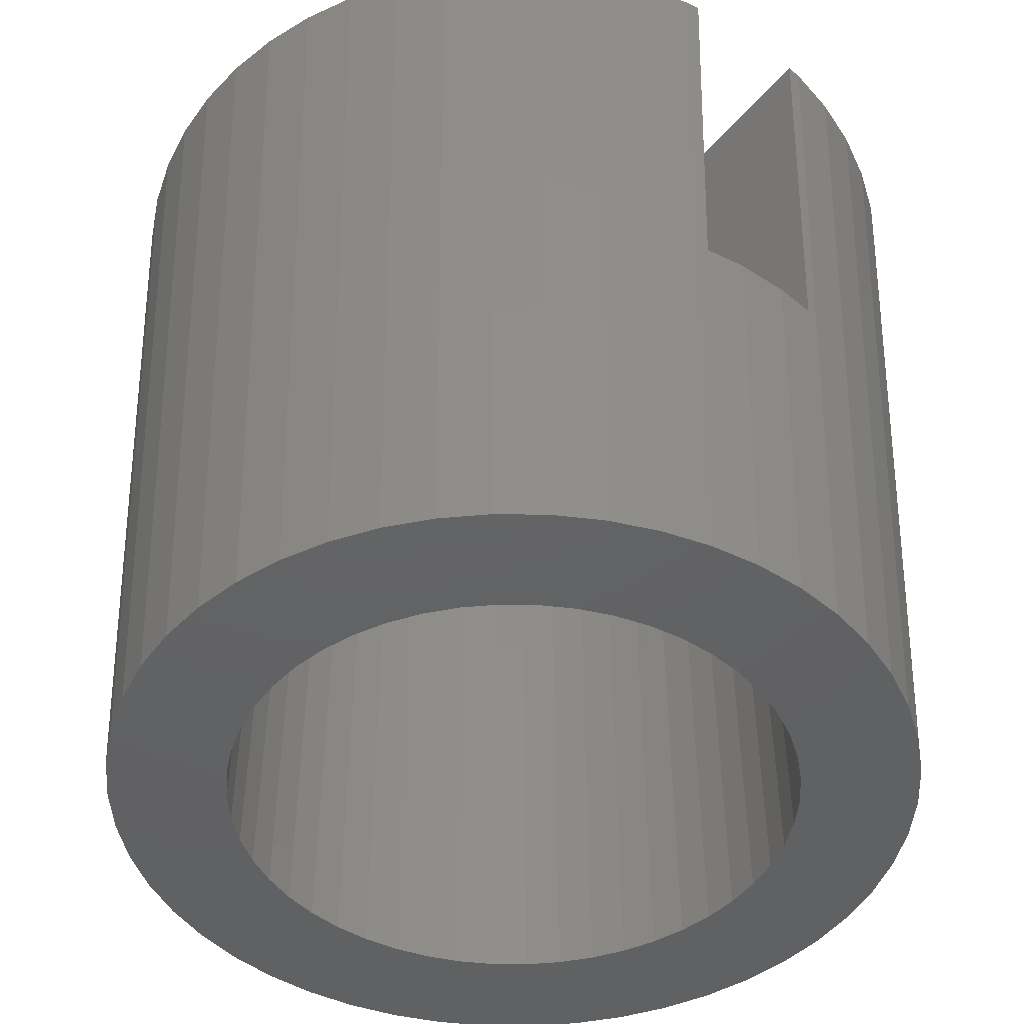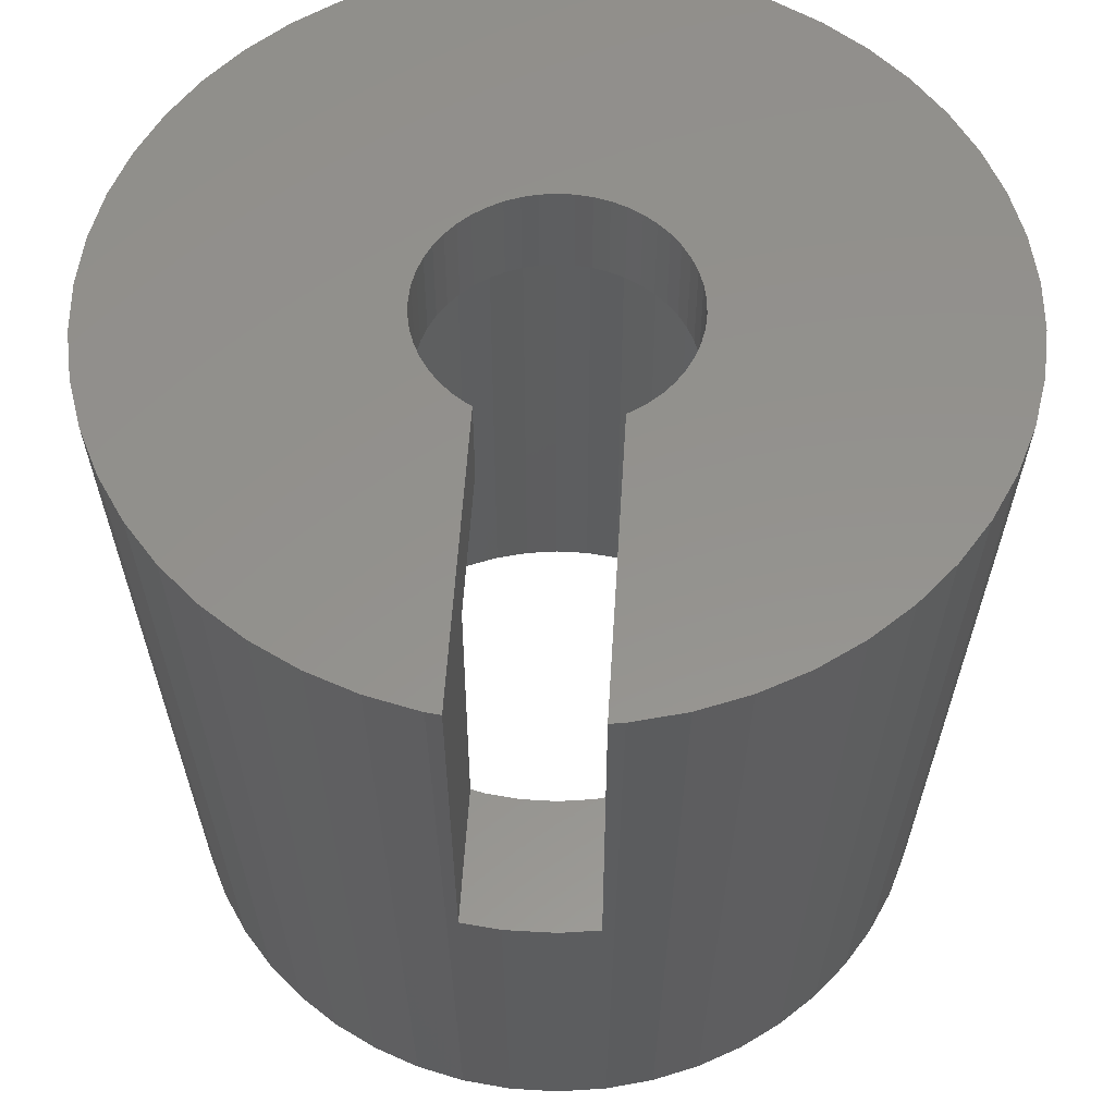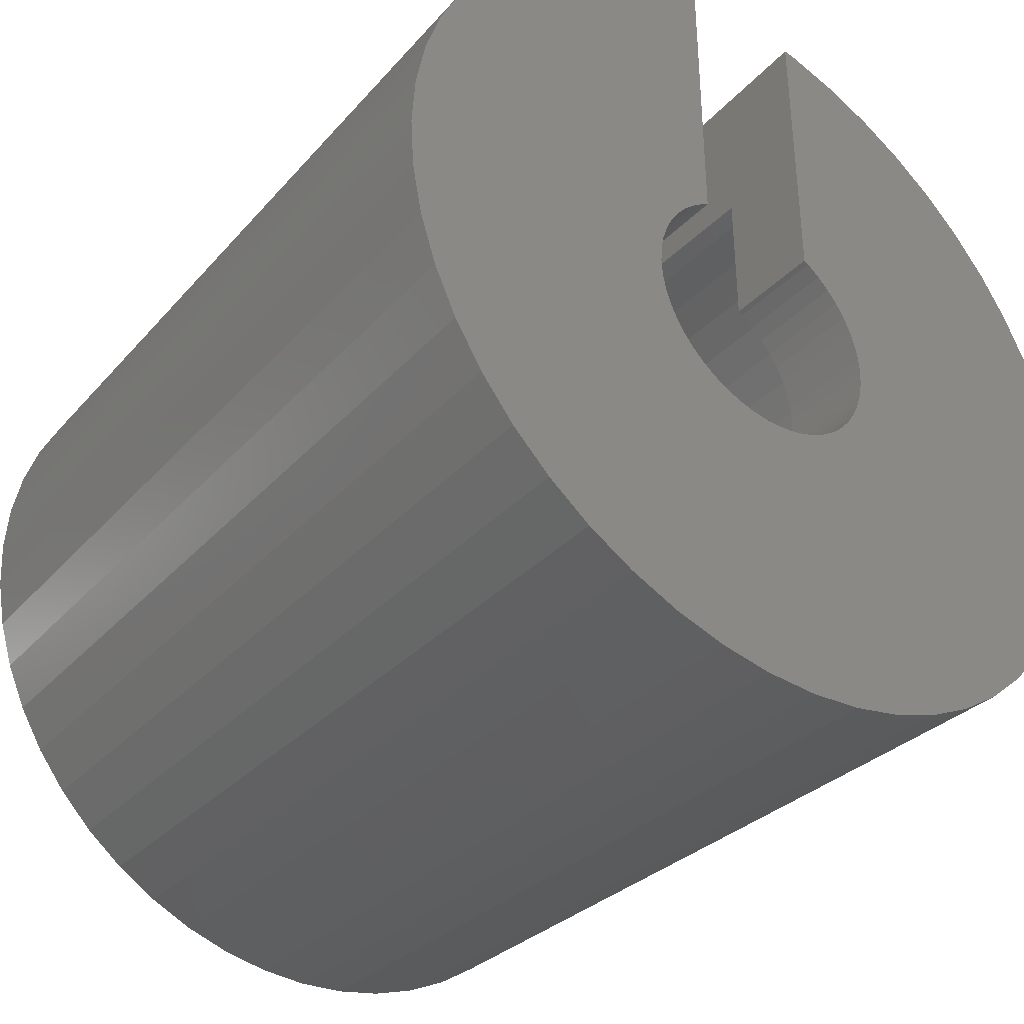
<metadata>
{"format":"stl","ext":"stl","renderer":"f3d","projection":"perspective","resolution":1024,"background":"white","views":[{"elev":-44.7,"azim":143.1,"up":"+Z"},{"elev":55.8,"azim":-176.5,"up":"+Z"},{"elev":-37.3,"azim":-38.4,"up":"+Y"}]}
</metadata>
<code>
# stl→obj: 348 verts, 696 faces
v -6.449 0.8147 12
v -6 0 0
v -6.5 0 12
v 0.7662 6.19 6
v 1.124 5.894 0
v 0.3767 5.988 0
v 0.3924 6.238 6
v -4.143 5.008 12
v -3.825 4.623 0
v -4.374 4.107 0
v -1.854 -5.706 0
v -1.218 -6.385 12
v -2.009 -6.182 12
v 5.811 -1.492 0
v 6.044 -2.393 12
v 5.579 -2.209 0
v -5.811 -1.492 0
v -5.579 -2.209 0
v -6.044 -2.393 12
v 4.143 5.008 12
v 3.825 4.623 0
v 3.483 5.488 12
v -5.258 2.891 0
v -5.579 2.209 0
v -6.044 2.393 12
v -5.696 3.131 12
v -5.811 1.492 0
v -5.953 0.752 0
v -1.218 6.385 12
v -1 1.728 12
v -1 6.412 12
v -2.009 6.182 12
v -2.768 5.881 12
v -3.483 5.488 12
v -1.072 1.689 12
v -1.275 1.541 12
v -1.458 1.369 12
v -4.738 4.45 12
v -5.259 3.821 12
v -1.618 1.176 12
v 2 0 12
v 6.5 0 12
v 6.449 0.8147 12
v 1.984 0.2507 12
v 6.296 1.616 12
v 6.449 -0.8147 12
v 1.937 0.4974 12
v 6.044 2.393 12
v 1.984 -0.2507 12
v 1.86 0.7362 12
v 5.696 3.131 12
v 6.296 -1.616 12
v 1.753 0.9635 12
v 5.259 3.821 12
v 1.937 -0.4974 12
v 1.618 1.176 12
v 4.738 4.45 12
v 1.458 1.369 12
v 1.86 -0.7362 12
v 1.275 1.541 12
v 5.696 -3.131 12
v 1 1.728 12
v 2.768 5.881 12
v 1.753 -0.9635 12
v 2.009 6.182 12
v 5.259 -3.821 12
v 1.618 -1.176 12
v 1.218 6.385 12
v 1.072 1.689 12
v 1 6.412 12
v 4.738 -4.45 12
v 1.458 -1.369 12
v 4.143 -5.008 12
v 1.275 -1.541 12
v 3.483 -5.488 12
v 1.072 -1.689 12
v 2.768 -5.881 12
v 0.8516 -1.81 12
v 2.009 -6.182 12
v 0.618 -1.902 12
v 1.218 -6.385 12
v 0.3748 -1.965 12
v 0.4081 -6.487 12
v 0.1256 -1.996 12
v -0.1256 -1.996 12
v -0.4081 -6.487 12
v -0.3748 -1.965 12
v -0.618 -1.902 12
v -0.8516 -1.81 12
v -2.768 -5.881 12
v -1.072 -1.689 12
v -3.483 -5.488 12
v -1.275 -1.541 12
v -4.143 -5.008 12
v -1.458 -1.369 12
v -4.738 -4.45 12
v -1.618 -1.176 12
v -5.259 -3.821 12
v -1.753 -0.9635 12
v -5.696 -3.131 12
v -1.86 -0.7362 12
v -1.937 -0.4974 12
v -6.296 -1.616 12
v -1.984 -0.2507 12
v -6.449 -0.8147 12
v -2 0 12
v -1.753 0.9635 12
v -1.86 0.7362 12
v -1.937 0.4974 12
v -6.296 1.616 12
v -1.984 0.2507 12
v 4.374 -4.107 0
v 1 6.161 6
v -1.854 5.706 0
v -4.854 3.527 0
v 6 0 0
v 5.811 1.492 0
v 5.258 2.891 0
v 4.854 3.527 0
v 3.825 -4.623 0
v 1.124 -5.894 0
v 2.555 -5.429 0
v -3.825 -4.623 0
v -4.854 -3.527 0
v -1.124 5.894 0
v -1 6.161 6
v -0.7662 6.19 6
v -0.3924 6.238 6
v -0.3767 5.988 0
v 5.258 -2.891 0
v 4.854 -3.527 0
v 5.953 -0.752 0
v 4.374 4.107 0
v 1.854 -5.706 0
v -0.3767 -5.988 0
v 0.3767 -5.988 0
v -4.374 -4.107 0
v -2.555 -5.429 0
v -5.258 -2.891 0
v 1.854 5.706 0
v 2.555 5.429 0
v -2.555 5.429 0
v -3.215 5.066 0
v 5.579 2.209 0
v -1.124 -5.894 0
v -5.953 -0.752 0
v 5.953 0.752 0
v 3.215 -5.066 0
v -3.215 -5.066 0
v 3.215 5.066 0
v 4.242 -0.02337 0
v 4.115 -1.032 0
v 4.244 0 0
v 4.103 -1.078 0
v 4.242 0.02337 0
v 3.729 -2.023 0
v 3.706 -2.064 0
v 4.21 0.5319 0
v 3.418 -2.512 0
v 4.115 1.032 0
v 4.11 1.055 0
v 4.21 -0.5319 0
v 4.11 -1.055 0
v 3.946 -1.562 0
v 3.076 -2.921 0
v 3.719 -2.044 0
v 3.433 -2.494 0
v 2.293 -3.569 0
v 3.093 -2.905 0
v 2.705 -3.27 0
v 2.253 -3.594 0
v 2.274 -3.583 0
v 1.785 -3.848 0
v 1.807 -3.84 0
v 1.311 -4.036 0
v 0.8179 -4.163 0
v 0.7952 -4.168 0
v 0.772 -4.171 0
v 0.2665 -4.235 0
v -0.2665 -4.235 0
v -0.772 -4.171 0
v -0.7952 -4.168 0
v -0.8179 -4.163 0
v -1.311 -4.036 0
v -1.785 -3.848 0
v -1.807 -3.84 0
v -2.253 -3.594 0
v -2.274 -3.583 0
v -2.293 -3.569 0
v -2.705 -3.27 0
v -3.076 -2.921 0
v -3.093 -2.905 0
v -3.418 -2.512 0
v -3.433 -2.494 0
v -3.706 -2.064 0
v -3.719 -2.044 0
v -3.729 -2.023 0
v -3.946 -1.562 0
v -4.103 -1.078 0
v -4.11 -1.055 0
v 4.103 1.078 0
v 3.946 1.562 0
v 3.729 2.023 0
v 3.719 2.044 0
v 3.706 2.064 0
v 3.433 2.494 0
v 3.418 2.512 0
v 3.093 2.905 0
v 3.076 2.921 0
v 2.705 3.27 0
v 2.293 3.569 0
v 2.274 3.583 0
v 2.253 3.594 0
v 1.807 3.84 0
v 1.785 3.848 0
v 1.311 4.036 0
v 0.8179 4.163 0
v 0.7952 4.168 0
v 0.772 4.171 0
v 0.2665 4.235 0
v -0.2665 4.235 0
v -0.772 4.171 0
v -0.7952 4.168 0
v -0.8179 4.163 0
v -1.311 4.036 0
v -1.785 3.848 0
v -1.807 3.84 0
v -2.253 3.594 0
v -2.274 3.583 0
v -2.293 3.569 0
v -2.705 3.27 0
v -3.076 2.921 0
v -3.093 2.905 0
v -3.418 2.512 0
v -3.433 2.494 0
v -3.706 2.064 0
v -3.719 2.044 0
v -3.729 2.023 0
v -3.946 1.562 0
v -4.103 1.078 0
v -4.11 1.055 0
v -4.115 1.032 0
v -4.21 0.5319 0
v -4.242 0.02337 0
v -4.244 0 0
v -4.115 -1.032 0
v -4.21 -0.5319 0
v -4.242 -0.02337 0
v -1.984 0.2507 10.5
v -2 0 10.5
v 2 0 10.5
v 1.984 0.2507 10.5
v 0.1256 -1.996 10.5
v -0.1256 -1.996 10.5
v -1.275 -1.541 10.5
v -1.458 -1.369 10.5
v -1.458 1.369 10.5
v -1.275 1.541 10.5
v 1.275 1.541 10.5
v 1.458 1.369 10.5
v -1.753 0.9635 10.5
v -1.86 0.7362 10.5
v -1.937 0.4974 10.5
v -1.072 1.689 10.5
v 1.86 0.7362 10.5
v 1.753 0.9635 10.5
v 1.937 0.4974 10.5
v 1 1.728 10.5
v 1.072 1.689 10.5
v -0.618 -1.902 10.5
v -0.8516 -1.81 10.5
v -1.618 1.176 10.5
v -1 1.728 10.5
v 1.618 1.176 10.5
v -1.984 -0.2507 10.5
v -1.937 -0.4974 10.5
v 1.753 -0.9635 10.5
v 1.86 -0.7362 10.5
v 1.618 -1.176 10.5
v -1.072 -1.689 10.5
v -1.86 -0.7362 10.5
v -1.753 -0.9635 10.5
v 1.458 -1.369 10.5
v 1.937 -0.4974 10.5
v 1.984 -0.2507 10.5
v -0.3748 -1.965 10.5
v -1.618 -1.176 10.5
v 0.3748 -1.965 10.5
v 0.8516 -1.81 10.5
v 0.618 -1.902 10.5
v 1.072 -1.689 10.5
v 1.275 -1.541 10.5
v 1 3.978 10.5
v 1 4.037 6
v 0.7809 4.093 6
v 0.4783 4.132 6
v 0.2617 4.159 6
v -0.2617 4.159 6
v -0.4783 4.132 6
v -0.7809 4.093 6
v -1 4.037 6
v -1 3.978 10.5
v -4.11 0 10.5
v -4.078 0.5151 10.5
v 4.11 0 10.5
v 4.078 0.5151 10.5
v 3.981 1.022 10.5
v -0.2581 -4.102 10.5
v 3.325 -2.416 10.5
v 2.62 3.167 10.5
v -3.325 2.416 10.5
v -2.62 3.167 10.5
v -4.078 -0.5151 10.5
v -3.821 -1.513 10.5
v 2.62 -3.167 10.5
v 3.821 1.513 10.5
v 3.325 2.416 10.5
v 1.27 3.909 10.5
v -2.202 3.47 10.5
v -3.602 1.98 10.5
v -3.821 1.513 10.5
v -2.996 -2.813 10.5
v -3.325 -2.416 10.5
v 1.27 -3.909 10.5
v 2.202 -3.47 10.5
v 2.996 -2.813 10.5
v 4.078 -0.5151 10.5
v 3.602 1.98 10.5
v 2.996 2.813 10.5
v 2.202 3.47 10.5
v 1.75 3.719 10.5
v 3.981 -1.022 10.5
v 3.821 -1.513 10.5
v 3.602 -1.98 10.5
v 1.75 -3.719 10.5
v 0.7701 -4.037 10.5
v 0.2581 -4.102 10.5
v -0.7701 -4.037 10.5
v -1.27 -3.909 10.5
v -1.75 -3.719 10.5
v -2.202 -3.47 10.5
v -2.62 -3.167 10.5
v -3.602 -1.98 10.5
v -1.27 3.909 10.5
v -2.996 2.813 10.5
v -1.75 3.719 10.5
v -3.981 1.022 10.5
v -3.981 -1.022 10.5
f 1 2 3
f 4 5 6
f 7 4 6
f 8 9 10
f 11 12 13
f 14 15 16
f 17 18 19
f 20 21 22
f 23 24 25
f 26 23 25
f 27 28 1
f 29 30 31
f 32 30 29
f 33 30 32
f 34 30 33
f 30 34 35
f 35 34 36
f 8 36 34
f 36 8 37
f 38 37 8
f 39 40 38
f 37 38 40
f 41 42 43
f 44 43 45
f 42 41 46
f 47 45 48
f 49 46 41
f 50 48 51
f 46 49 52
f 53 51 54
f 55 52 49
f 56 54 57
f 52 55 15
f 58 57 20
f 59 15 55
f 60 20 22
f 15 59 61
f 62 22 63
f 64 61 59
f 62 63 65
f 61 64 66
f 67 66 64
f 43 44 41
f 45 47 44
f 48 50 47
f 51 53 50
f 54 56 53
f 57 58 56
f 20 60 58
f 62 65 68
f 22 69 60
f 62 68 70
f 22 62 69
f 66 67 71
f 72 71 67
f 71 72 73
f 74 73 72
f 73 74 75
f 76 75 74
f 75 76 77
f 78 77 76
f 77 78 79
f 80 79 78
f 79 80 81
f 82 81 80
f 81 82 83
f 84 83 82
f 85 83 84
f 86 85 87
f 85 86 83
f 12 87 88
f 13 88 89
f 90 89 91
f 87 12 86
f 92 91 93
f 94 93 95
f 96 95 97
f 98 97 99
f 100 99 101
f 19 101 102
f 103 102 104
f 88 13 12
f 105 104 106
f 40 39 107
f 26 107 39
f 89 90 13
f 107 26 108
f 91 92 90
f 25 108 26
f 93 94 92
f 108 25 109
f 95 96 94
f 110 109 25
f 97 98 96
f 109 110 111
f 99 100 98
f 1 111 110
f 101 19 100
f 111 1 106
f 102 103 19
f 3 106 1
f 104 105 103
f 106 3 105
f 112 71 73
f 17 19 103
f 70 68 113
f 113 5 4
f 68 5 113
f 29 114 32
f 115 23 39
f 24 27 25
f 28 2 1
f 43 42 116
f 48 45 117
f 54 118 119
f 54 51 118
f 112 73 120
f 121 81 83
f 75 77 122
f 11 13 90
f 123 92 94
f 124 96 98
f 17 103 105
f 32 114 33
f 29 125 114
f 31 126 29
f 126 125 29
f 126 127 125
f 6 128 7
f 128 6 129
f 39 23 26
f 8 10 38
f 25 27 110
f 110 27 1
f 130 66 131
f 15 61 130
f 52 15 14
f 46 52 14
f 132 46 14
f 45 43 117
f 54 119 57
f 20 133 21
f 57 133 20
f 134 81 121
f 135 83 86
f 83 135 136
f 123 94 137
f 138 11 90
f 139 124 98
f 139 98 100
f 139 100 19
f 2 105 3
f 68 140 5
f 63 141 140
f 142 143 34
f 128 129 127
f 127 129 125
f 38 115 39
f 38 10 115
f 16 15 130
f 116 46 132
f 42 46 116
f 48 117 144
f 51 48 118
f 48 144 118
f 120 73 75
f 122 77 134
f 135 86 145
f 145 86 12
f 145 12 11
f 121 83 136
f 137 96 124
f 137 94 96
f 138 90 92
f 18 139 19
f 146 17 105
f 2 146 105
f 63 22 141
f 65 140 68
f 65 63 140
f 33 142 34
f 114 142 33
f 34 143 9
f 34 9 8
f 61 66 130
f 43 147 117
f 57 119 133
f 120 75 148
f 148 75 122
f 134 79 81
f 77 79 134
f 149 138 92
f 149 92 123
f 22 150 141
f 22 21 150
f 131 66 71
f 131 71 112
f 43 116 147
f 151 116 132
f 152 132 14
f 116 151 153
f 154 14 16
f 155 116 153
f 156 16 130
f 116 155 147
f 157 130 131
f 158 147 155
f 159 131 112
f 160 147 158
f 161 117 160
f 147 160 117
f 132 162 151
f 132 152 162
f 14 163 152
f 14 154 163
f 16 164 154
f 165 112 120
f 16 156 164
f 130 166 156
f 130 157 166
f 131 167 157
f 131 159 167
f 168 120 148
f 112 169 159
f 112 165 169
f 120 170 165
f 171 148 122
f 120 168 170
f 148 172 168
f 148 171 172
f 173 122 134
f 122 174 171
f 122 173 174
f 134 175 173
f 176 134 121
f 134 176 175
f 121 177 176
f 121 178 177
f 136 178 121
f 136 179 178
f 136 180 179
f 135 180 136
f 135 181 180
f 145 181 135
f 181 145 182
f 182 145 183
f 11 183 145
f 183 11 184
f 184 11 185
f 138 185 11
f 185 138 186
f 186 138 187
f 149 187 138
f 187 149 188
f 188 149 189
f 123 189 149
f 189 123 190
f 190 123 191
f 137 191 123
f 191 137 192
f 192 137 193
f 124 193 137
f 193 124 194
f 194 124 195
f 139 195 124
f 195 139 196
f 196 139 197
f 18 197 139
f 197 18 198
f 199 17 200
f 17 199 18
f 198 18 199
f 201 117 161
f 117 201 144
f 202 144 201
f 203 144 202
f 144 203 118
f 204 118 203
f 205 118 204
f 118 205 119
f 206 119 205
f 207 119 206
f 119 207 133
f 208 133 207
f 209 133 208
f 133 209 21
f 210 21 209
f 211 21 210
f 21 211 150
f 212 150 211
f 213 150 212
f 150 213 141
f 214 141 213
f 215 141 214
f 141 215 140
f 216 140 215
f 217 140 216
f 140 217 5
f 218 5 217
f 219 5 218
f 219 6 5
f 220 6 219
f 221 6 220
f 221 129 6
f 222 129 221
f 125 222 223
f 125 223 224
f 222 125 129
f 114 224 225
f 114 225 226
f 142 226 227
f 224 114 125
f 142 227 228
f 143 228 229
f 143 229 230
f 226 142 114
f 9 230 231
f 9 231 232
f 10 232 233
f 228 143 142
f 10 233 234
f 115 234 235
f 115 235 236
f 23 236 237
f 23 237 238
f 230 9 143
f 24 238 239
f 24 239 240
f 27 240 241
f 27 241 242
f 28 242 243
f 232 10 9
f 28 243 244
f 2 244 245
f 200 17 246
f 146 246 17
f 234 115 10
f 246 146 247
f 236 23 115
f 247 146 248
f 238 24 23
f 2 248 146
f 240 27 24
f 248 2 245
f 242 28 27
f 244 2 28
f 106 249 111
f 249 106 250
f 251 44 252
f 44 251 41
f 253 85 84
f 85 253 254
f 255 95 93
f 95 255 256
f 257 36 37
f 36 257 258
f 259 58 60
f 58 259 260
f 108 261 107
f 261 108 262
f 111 263 109
f 263 111 249
f 258 35 36
f 35 258 264
f 265 53 266
f 53 265 50
f 267 50 265
f 50 267 47
f 268 69 62
f 69 268 269
f 270 89 88
f 89 270 271
f 109 262 108
f 262 109 263
f 40 257 37
f 257 40 272
f 107 272 40
f 272 107 261
f 264 30 35
f 30 264 273
f 266 56 274
f 56 266 53
f 274 58 260
f 58 274 56
f 252 47 267
f 47 252 44
f 269 60 69
f 60 269 259
f 102 275 104
f 275 102 276
f 277 59 278
f 59 277 64
f 279 64 277
f 64 279 67
f 271 91 89
f 91 271 280
f 99 281 101
f 281 99 282
f 104 250 106
f 250 104 275
f 283 67 279
f 67 283 72
f 278 55 284
f 55 278 59
f 285 41 251
f 41 285 49
f 280 93 91
f 93 280 255
f 286 88 87
f 88 286 270
f 254 87 85
f 87 254 286
f 97 282 99
f 282 97 287
f 95 287 97
f 287 95 256
f 101 276 102
f 276 101 281
f 288 84 82
f 84 288 253
f 289 80 78
f 80 289 290
f 290 82 80
f 82 290 288
f 284 49 285
f 49 284 55
f 291 78 76
f 78 291 289
f 292 76 74
f 76 292 291
f 283 74 72
f 74 283 292
f 293 113 294
f 113 293 70
f 62 293 268
f 293 62 70
f 113 295 294
f 4 295 113
f 4 296 295
f 297 4 7
f 4 297 296
f 7 298 297
f 128 298 7
f 127 298 128
f 298 127 299
f 127 300 299
f 126 300 127
f 300 126 301
f 302 126 31
f 126 302 301
f 30 302 31
f 302 30 273
f 303 244 304
f 244 303 245
f 305 155 153
f 155 305 306
f 158 155 306
f 160 307 161
f 307 160 306
f 221 297 298
f 297 221 220
f 308 180 181
f 157 167 309
f 210 209 310
f 235 311 236
f 231 312 232
f 313 247 248
f 314 198 199
f 315 170 168
f 202 316 203
f 160 158 306
f 206 205 317
f 216 215 318
f 230 319 312
f 319 230 229
f 320 238 237
f 238 320 321
f 322 192 193
f 323 194 195
f 324 175 176
f 168 325 315
f 325 168 172
f 159 169 326
f 162 152 327
f 203 328 204
f 328 203 316
f 317 207 206
f 207 317 329
f 328 205 204
f 205 328 317
f 213 330 331
f 330 213 212
f 210 310 211
f 216 318 217
f 217 295 218
f 294 318 293
f 295 217 294
f 294 217 318
f 251 305 327
f 285 327 332
f 305 251 306
f 284 332 333
f 252 306 251
f 278 333 334
f 306 252 307
f 277 334 309
f 267 307 252
f 279 309 326
f 307 267 316
f 283 326 315
f 265 316 267
f 292 315 325
f 316 265 328
f 266 328 265
f 327 285 251
f 332 284 285
f 333 278 284
f 334 277 278
f 291 325 335
f 309 279 277
f 326 283 279
f 315 292 283
f 289 335 324
f 325 291 292
f 335 289 291
f 290 324 336
f 324 290 289
f 336 288 290
f 337 288 336
f 337 253 288
f 337 254 253
f 308 254 337
f 308 286 254
f 338 286 308
f 286 338 270
f 339 270 338
f 270 339 271
f 340 271 339
f 271 340 280
f 341 280 340
f 280 341 255
f 342 255 341
f 255 342 256
f 322 256 342
f 256 322 287
f 323 287 322
f 343 282 323
f 287 323 282
f 328 266 317
f 274 317 266
f 317 274 329
f 260 329 274
f 329 260 310
f 259 310 260
f 310 259 330
f 269 330 259
f 268 330 269
f 330 268 331
f 331 268 318
f 318 268 293
f 319 273 264
f 273 344 302
f 319 264 258
f 312 258 257
f 345 257 272
f 273 346 344
f 311 272 261
f 320 261 262
f 321 262 263
f 347 263 249
f 273 319 346
f 304 249 250
f 282 343 281
f 314 281 343
f 258 312 319
f 281 314 276
f 257 345 312
f 348 276 314
f 272 311 345
f 276 348 275
f 261 320 311
f 313 275 348
f 262 321 320
f 275 313 250
f 263 347 321
f 303 250 313
f 249 304 347
f 250 303 304
f 224 344 225
f 232 345 233
f 345 232 312
f 238 321 239
f 239 321 240
f 347 240 321
f 240 347 241
f 313 246 247
f 348 246 313
f 246 348 200
f 187 341 340
f 341 187 188
f 340 186 187
f 303 248 245
f 248 303 313
f 314 197 198
f 178 179 337
f 179 308 337
f 308 179 180
f 171 325 172
f 325 171 335
f 178 336 177
f 336 178 337
f 157 334 166
f 334 157 309
f 165 170 315
f 159 309 167
f 309 159 326
f 154 164 333
f 333 164 156
f 151 162 327
f 151 305 153
f 305 151 327
f 307 201 161
f 201 307 316
f 202 201 316
f 208 207 329
f 209 329 310
f 329 209 208
f 220 296 297
f 296 220 219
f 215 331 318
f 331 215 214
f 214 213 331
f 211 330 212
f 330 211 310
f 242 304 243
f 243 304 244
f 230 312 231
f 222 300 223
f 300 222 299
f 221 299 222
f 299 221 298
f 226 346 227
f 346 226 344
f 227 346 228
f 311 234 345
f 234 311 235
f 233 345 234
f 320 236 311
f 236 320 237
f 342 190 191
f 339 183 184
f 348 199 200
f 199 348 314
f 323 193 194
f 193 323 322
f 343 197 314
f 197 343 196
f 173 175 324
f 176 336 324
f 336 176 177
f 165 326 169
f 326 165 315
f 156 334 333
f 334 156 166
f 154 332 163
f 332 154 333
f 152 332 327
f 332 152 163
f 219 295 296
f 295 219 218
f 347 242 241
f 242 347 304
f 225 344 226
f 344 301 302
f 224 301 344
f 224 300 301
f 300 224 223
f 228 319 229
f 319 228 346
f 342 189 190
f 189 341 188
f 341 189 342
f 185 340 339
f 340 185 186
f 339 184 185
f 183 338 182
f 338 183 339
f 181 338 308
f 338 181 182
f 343 195 196
f 195 343 323
f 173 335 174
f 335 173 324
f 171 174 335
f 191 322 342
f 322 191 192

</code>
